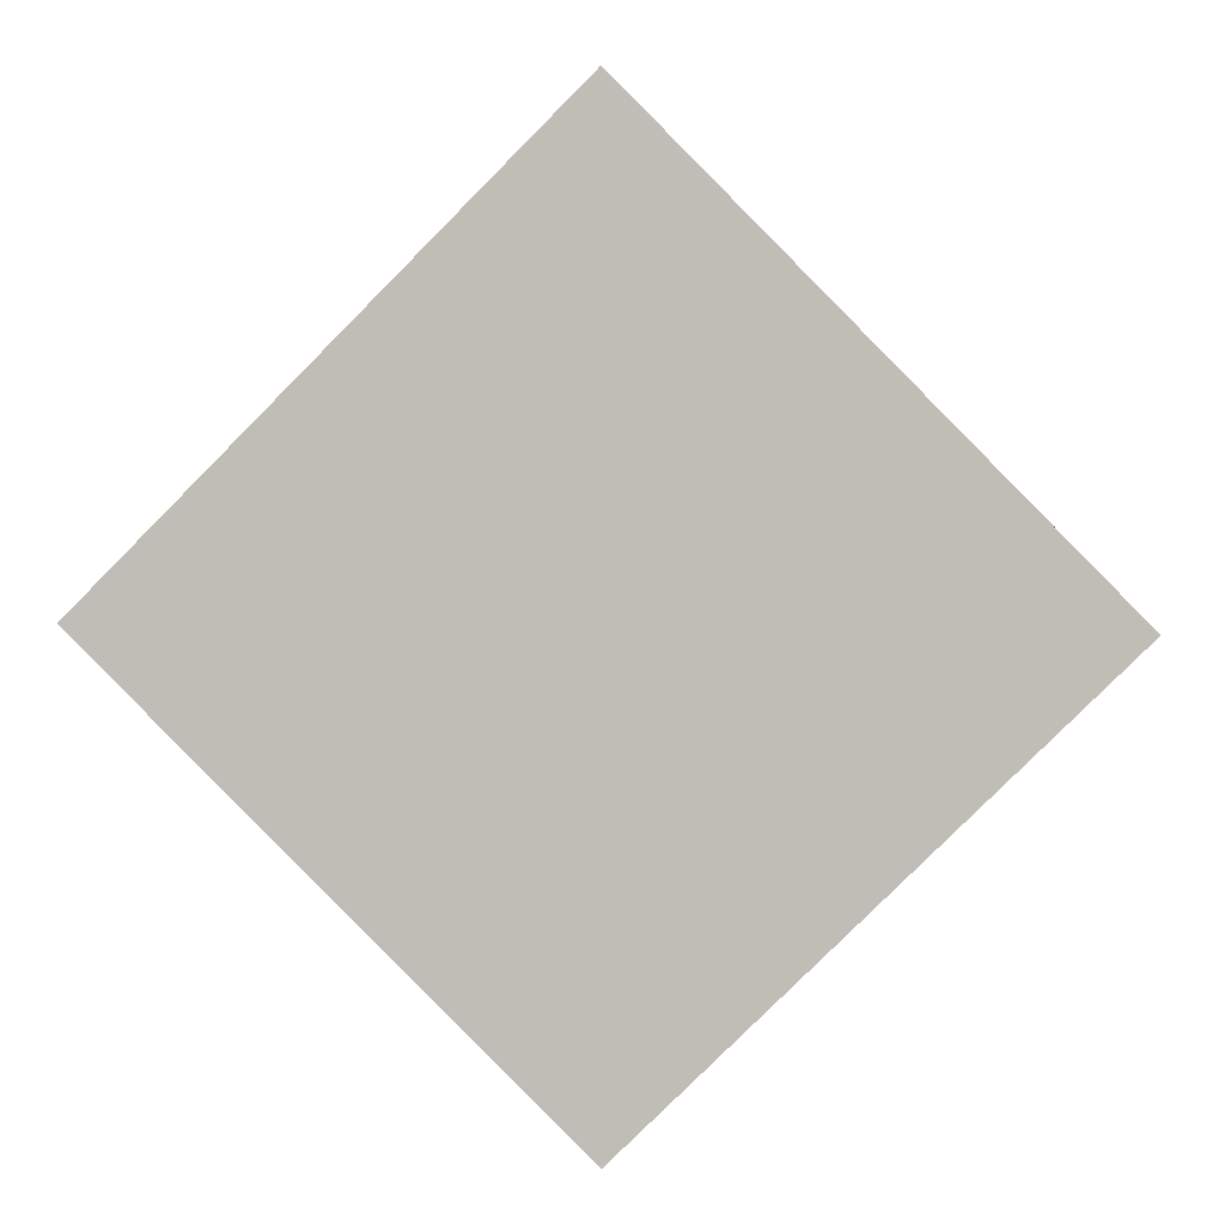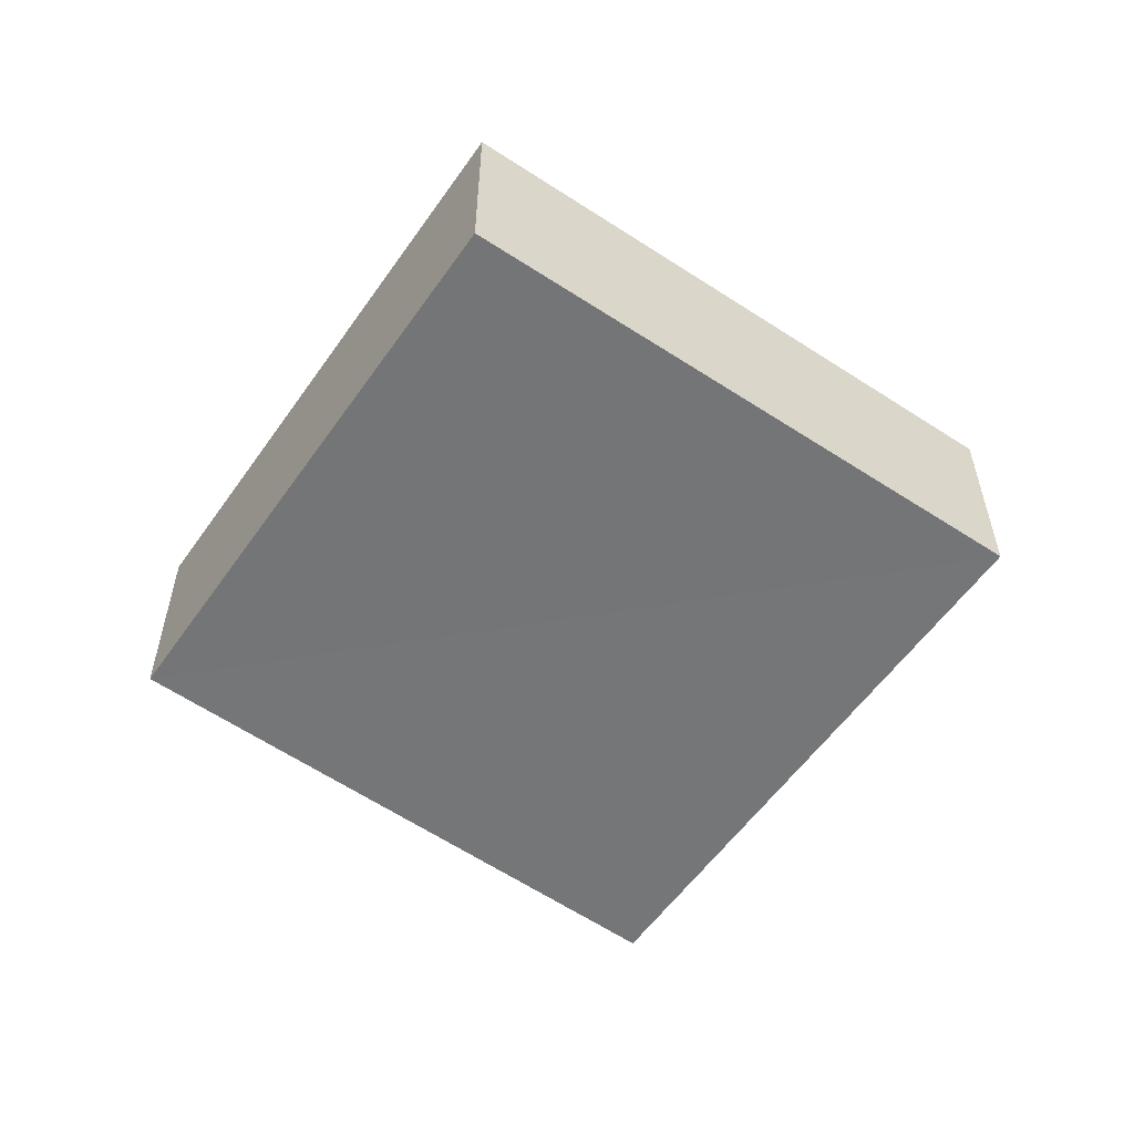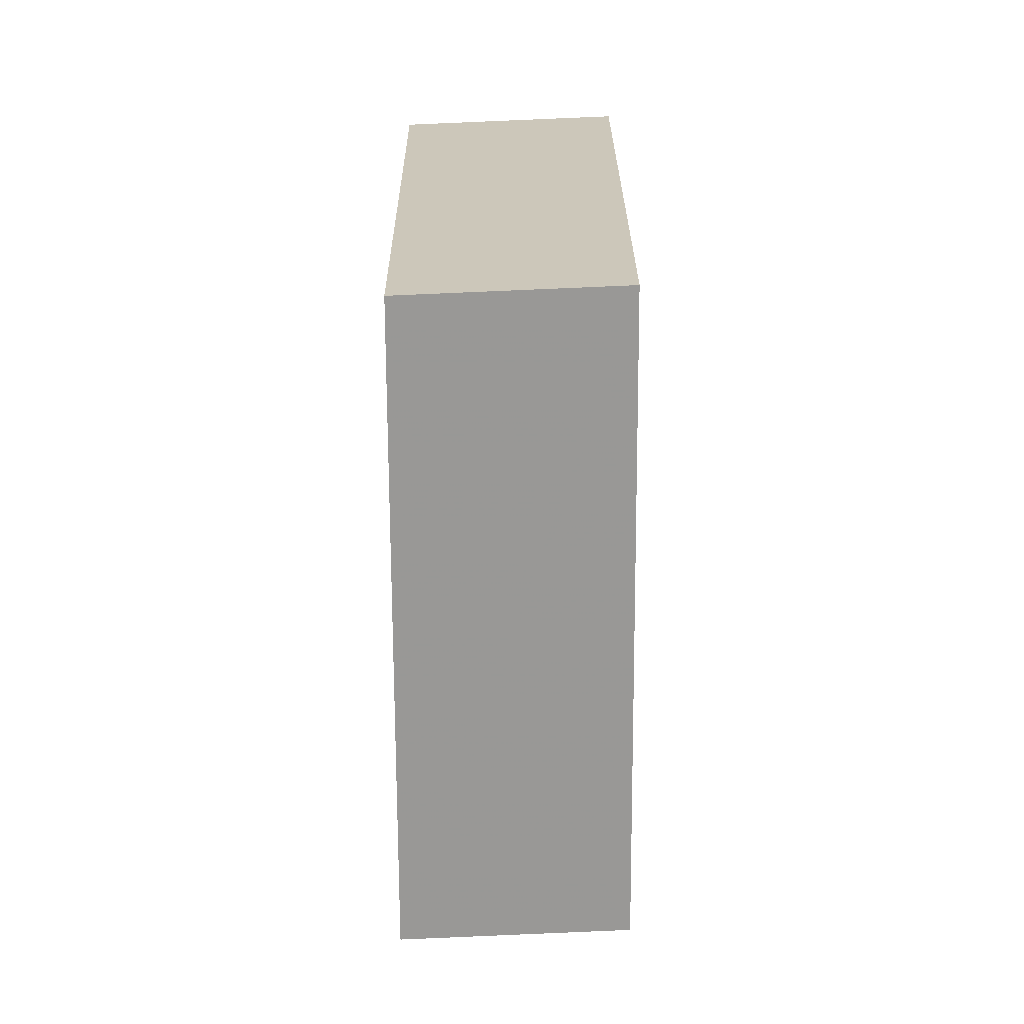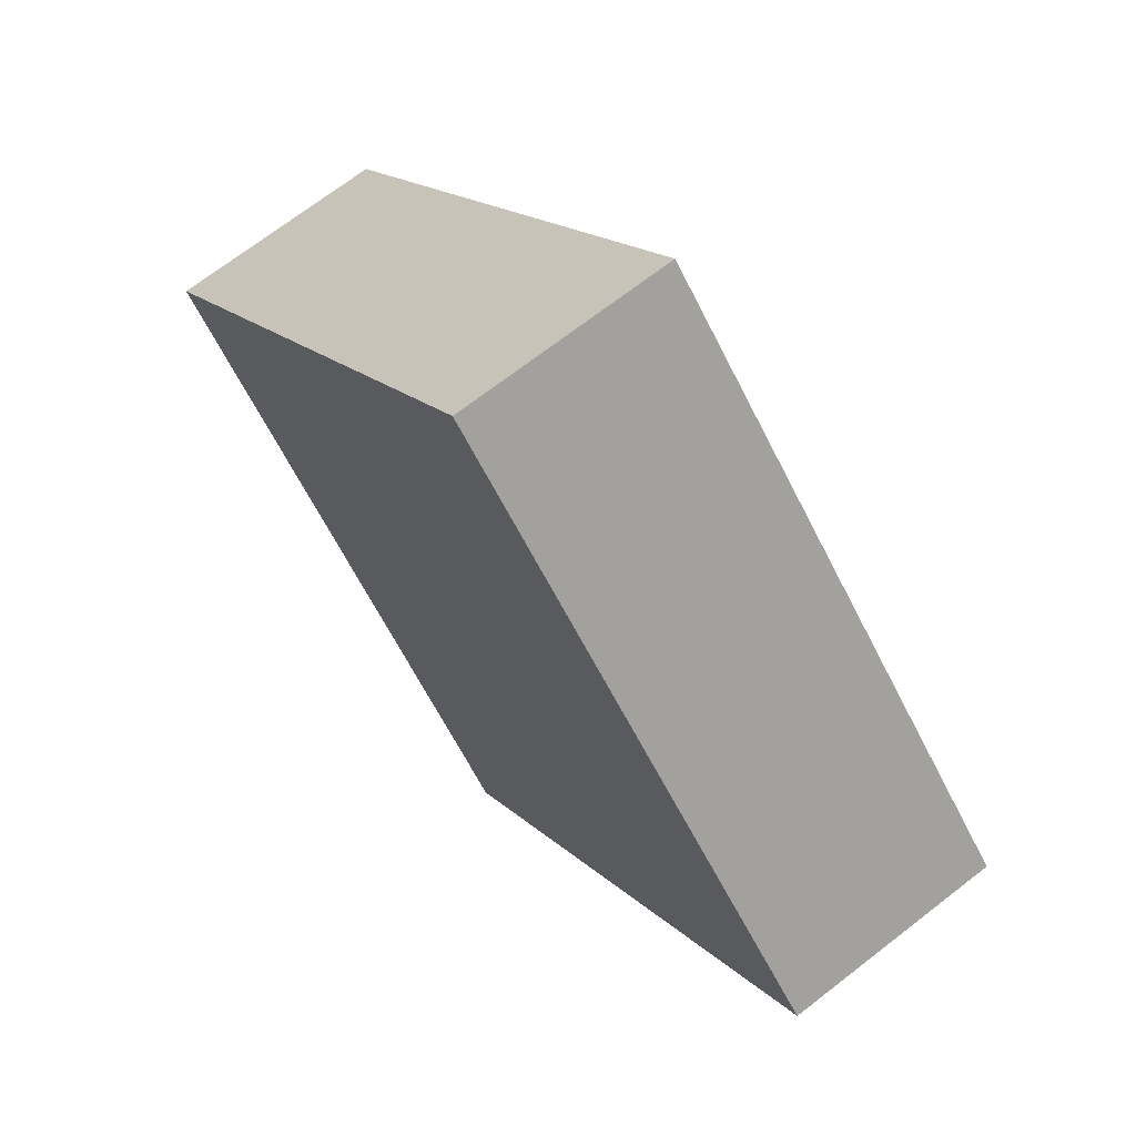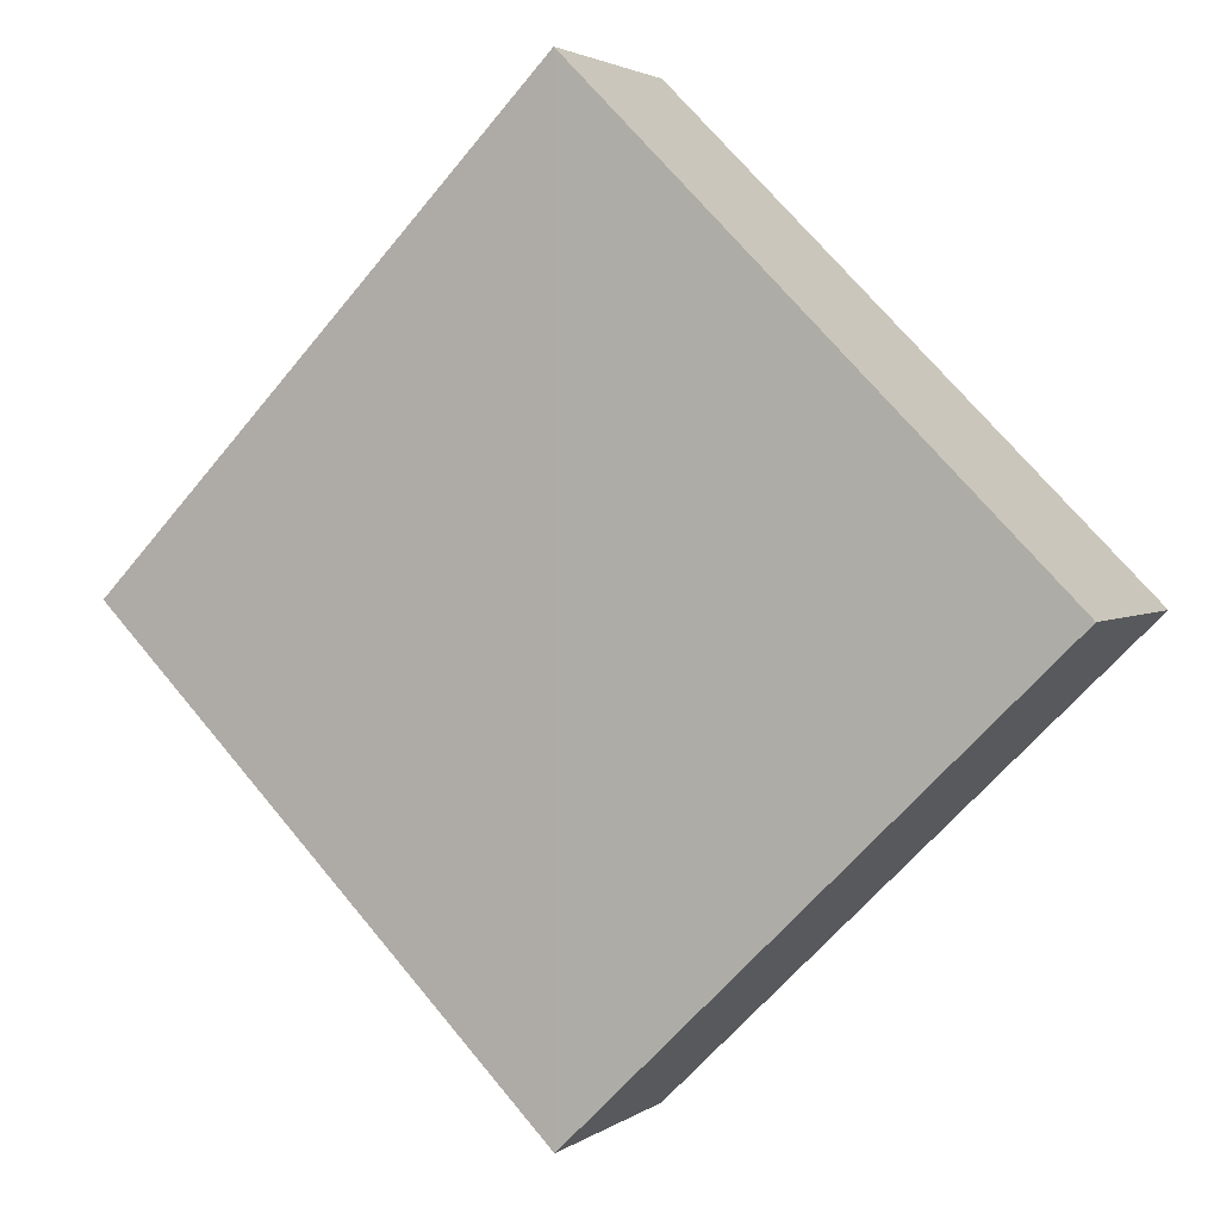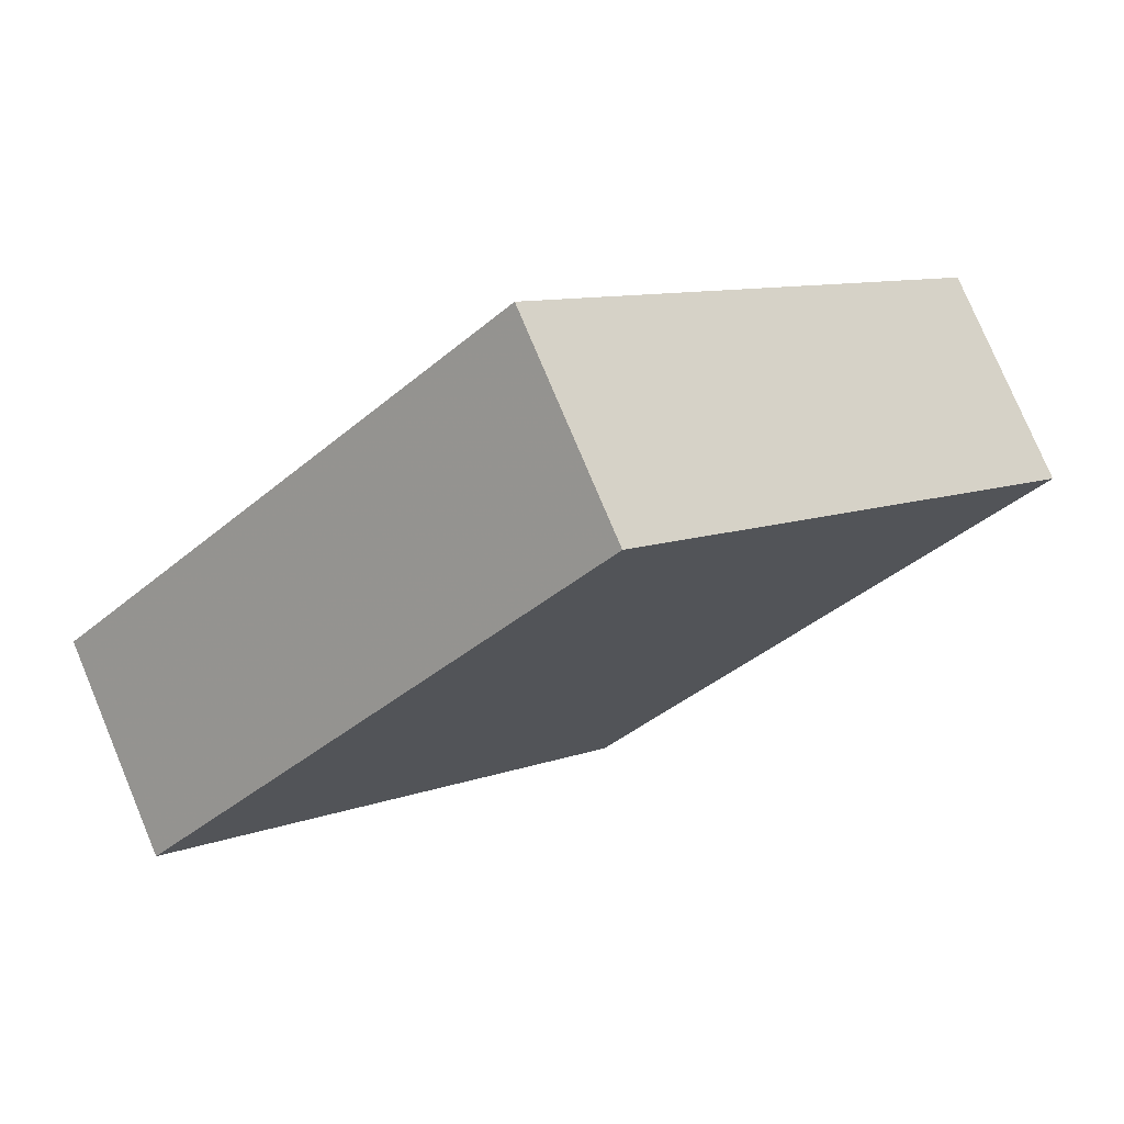
<metadata>
{"format":"obj","ext":"obj","renderer":"f3d","projection":"perspective","resolution":1024,"background":"white","views":[{"elev":3.6,"azim":-175.8,"up":"+Y"},{"elev":-56.2,"azim":100.4,"up":"+Z"},{"elev":66.5,"azim":-90.4,"up":"+Y"},{"elev":67.0,"azim":51.2,"up":"+Y"},{"elev":2.5,"azim":-154.6,"up":"+Y"},{"elev":76.3,"azim":-23.3,"up":"+Y"}]}
</metadata>
<code>
o 4826
v 2212 1882 13.43
v 2212 1882 13.44
v 2212 1882 13.43
v 2212 1882 13.43
v 2212 1882 13.43
v 2212 1882 13.44
v 2212 1882 13.44
v 2212 1882 13.44
v 2212 1882 13.43
v 2212 1882 13.43
v 2212 1882 13.44
v 2212 1882 13.44
v 2212 1882 13.44
v 2212 1882 13.43
v 2212 1882 13.44
v 2212 1882 13.44
v 2212 1882 13.44
v 2212 1882 13.43
v 2212 1882 13.43
v 2212 1882 13.43
v 2212 1882 13.44
v 2212 1882 13.44
v 2212 1882 13.43
v 2212 1882 13.43
f 1 2 3
f 4 5 3
f 6 5 7
f 4 8 9
f 1 10 9
f 11 10 12
f 13 14 15
f 16 17 15
f 18 17 19
f 16 20 21
f 13 22 21
f 23 22 24

</code>
